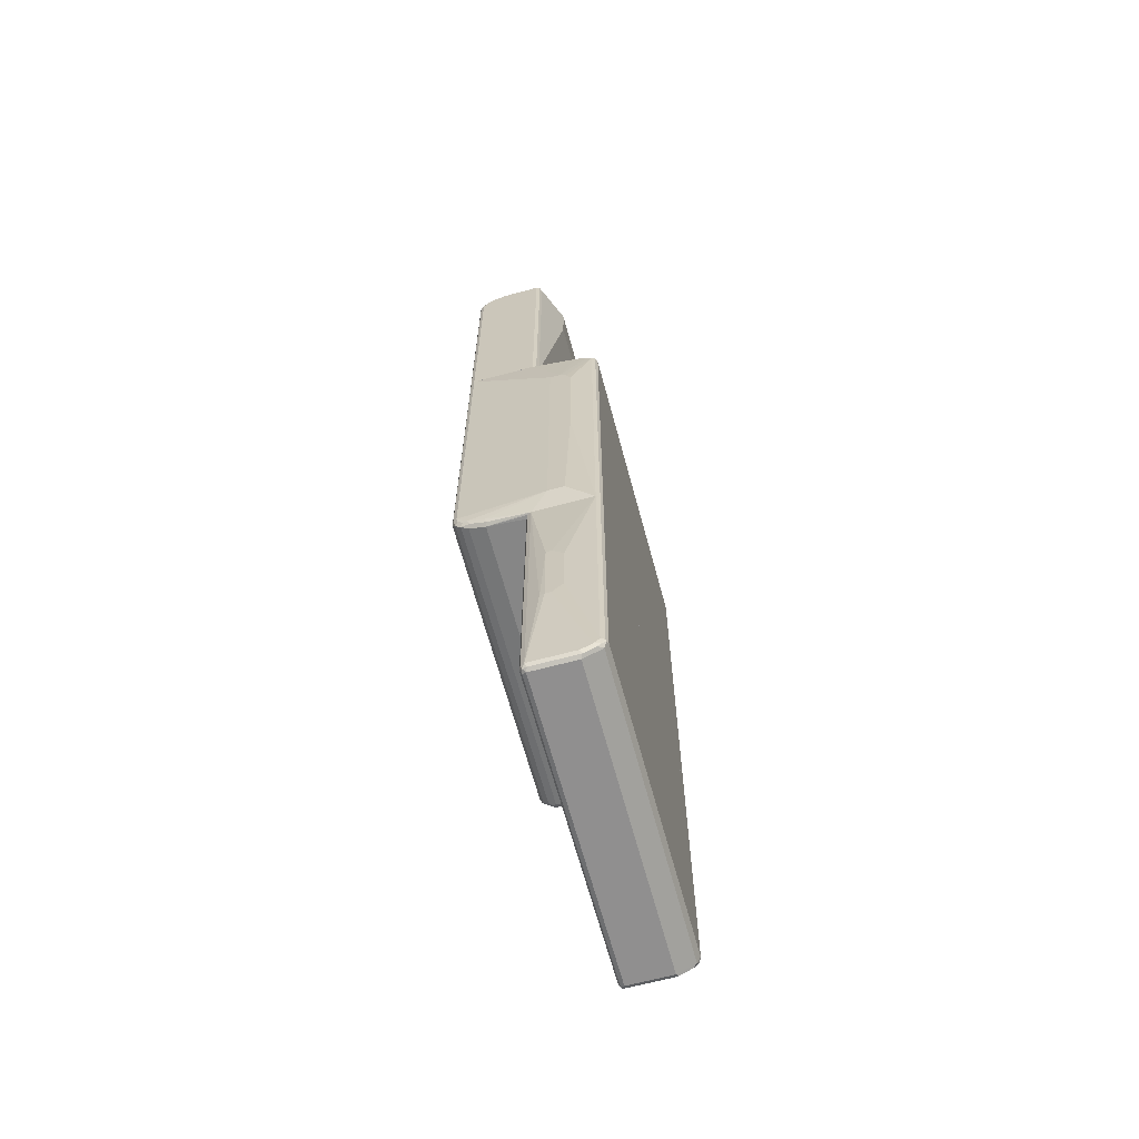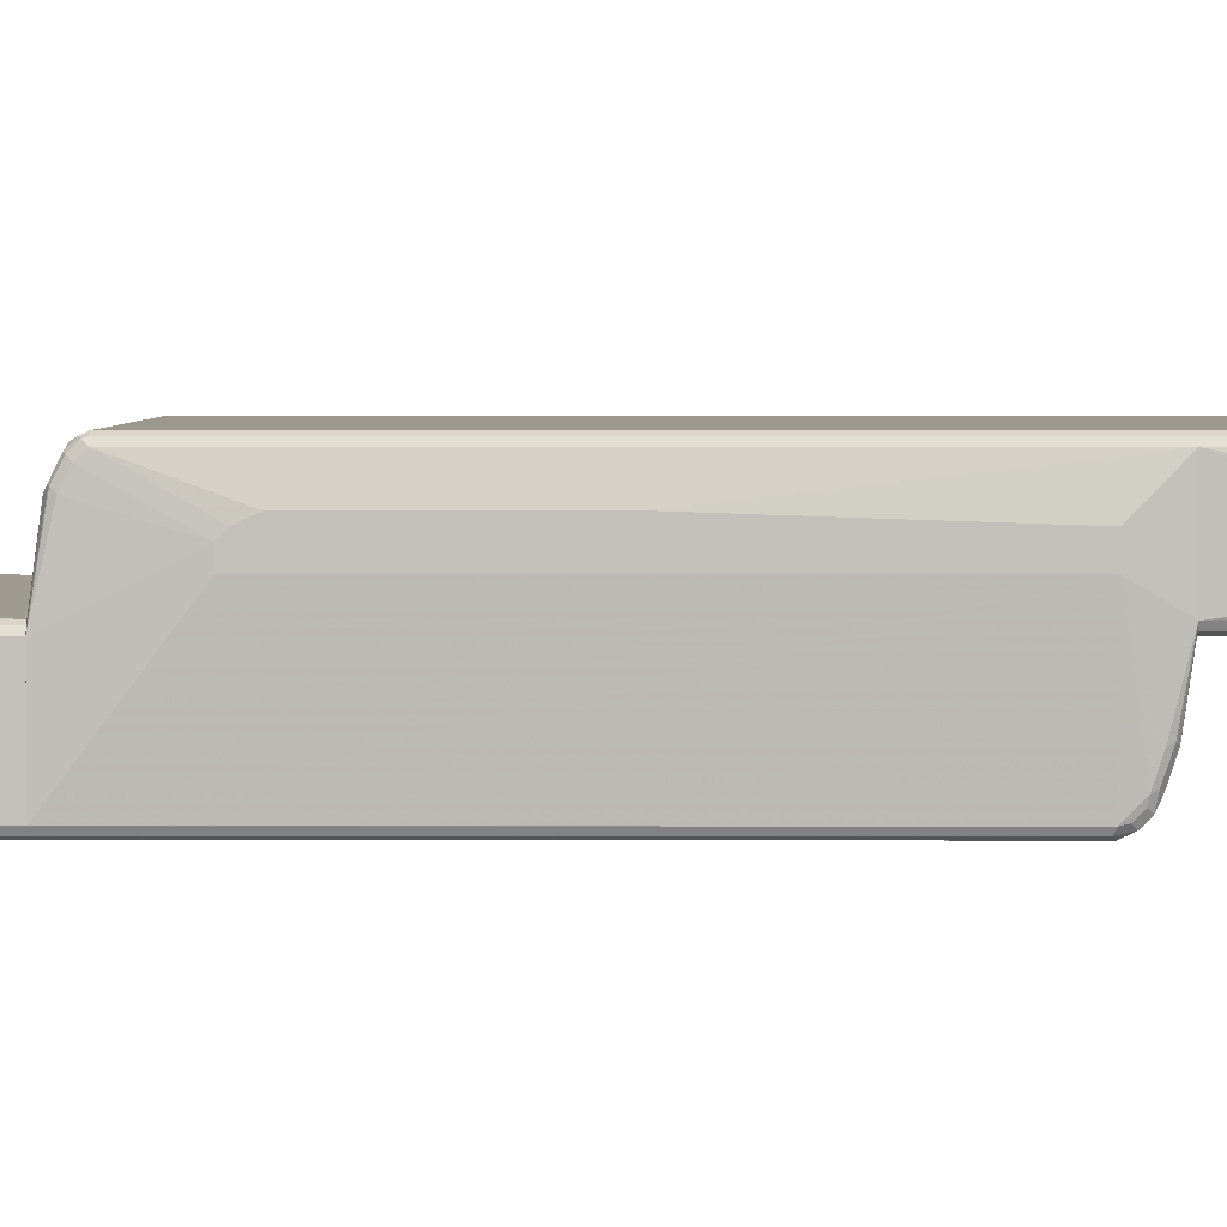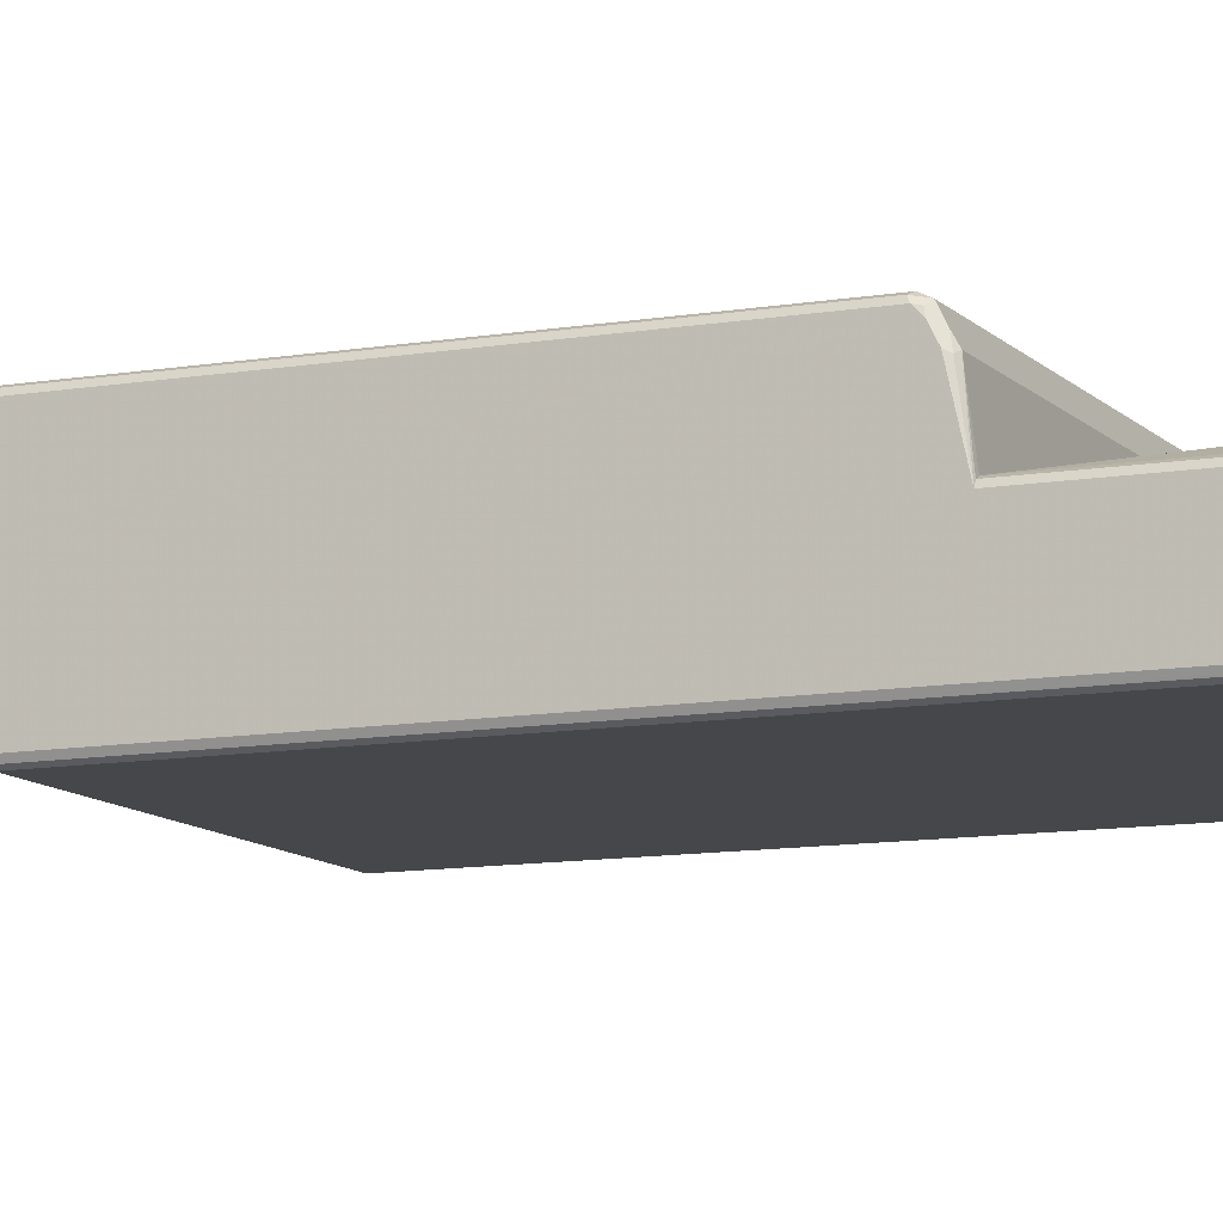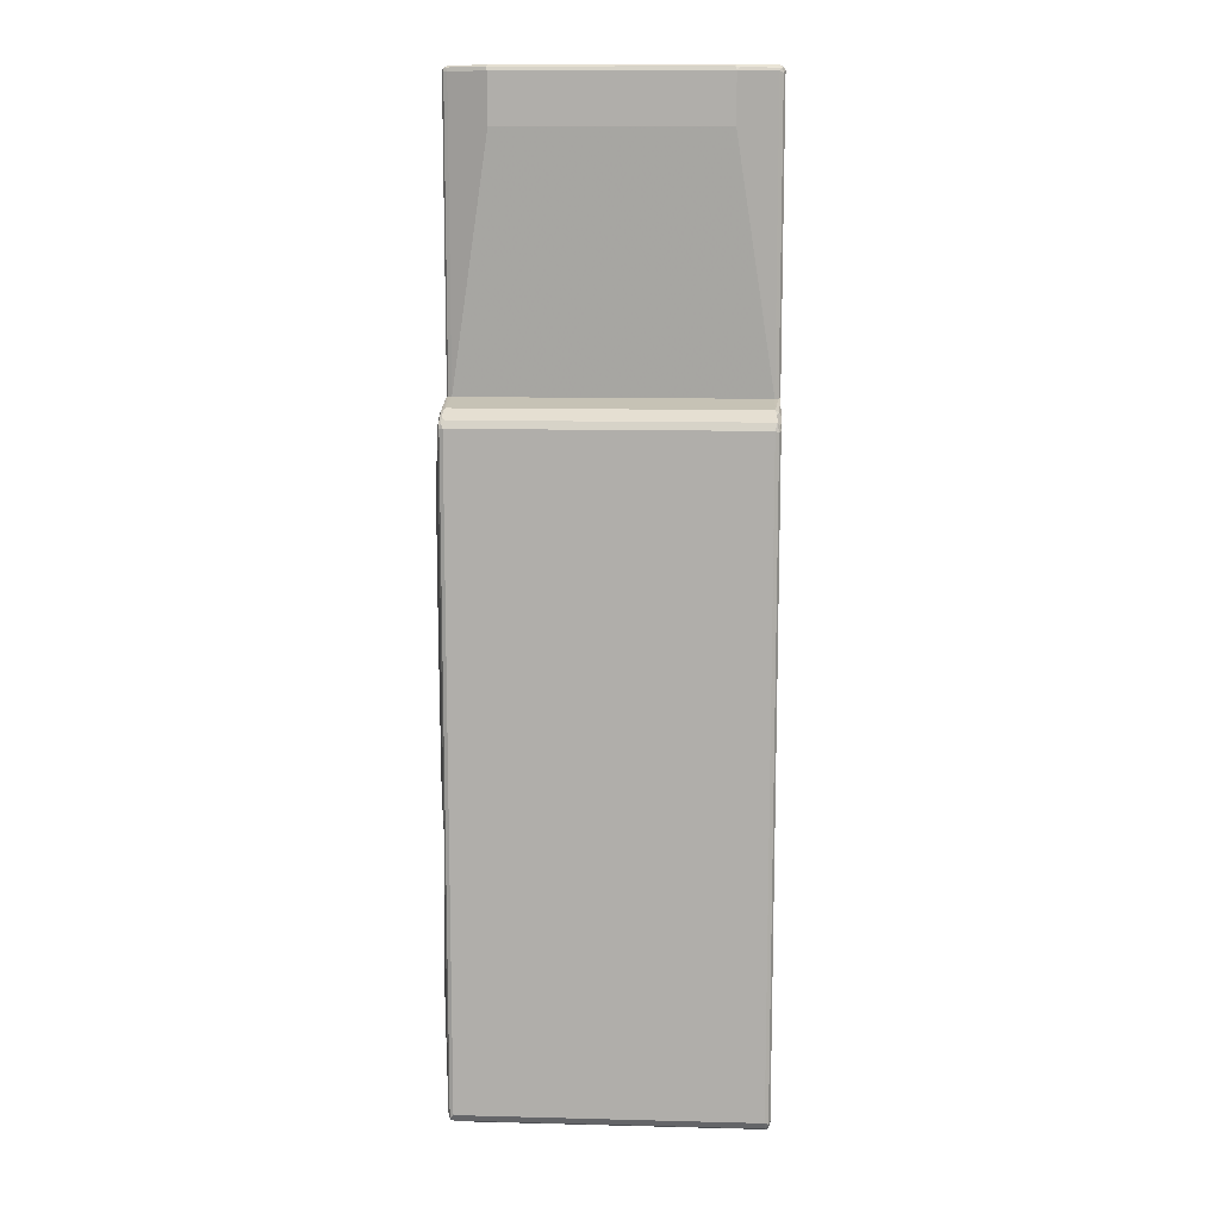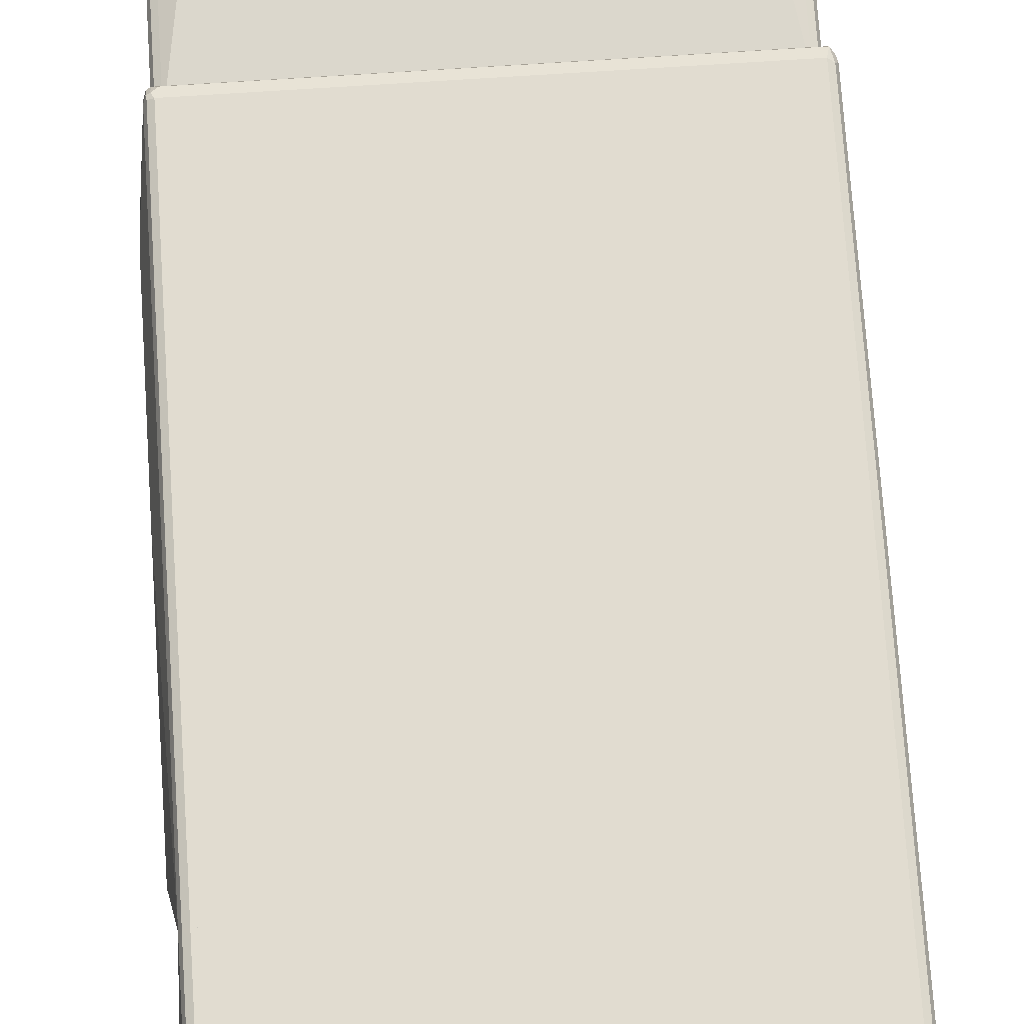
<metadata>
{"format":"obj","ext":"obj","renderer":"f3d","projection":"perspective","resolution":1024,"background":"white","views":[{"elev":-65.4,"azim":-74.9,"up":"+Y"},{"elev":3.0,"azim":-89.8,"up":"+Z"},{"elev":-10.4,"azim":113.9,"up":"+Z"},{"elev":11.6,"azim":3.5,"up":"+Y"},{"elev":69.4,"azim":-3.8,"up":"+Z"}]}
</metadata>
<code>
v 0.294 -0.3751 0.1216
v 0.294 -0.3751 0.02027
v 0.2906 -0.3751 0.1284
v 0.294 -0.3853 0.1217
v 0.294 -0.3853 0.01014
v 0.294 -0.3751 0.01013
v 0.2838 -0.3751 0.1318
v 0.2906 -0.9057 0.1284
v 0.294 -0.9023 0.1217
v 0.294 -0.9226 0.01014
v 0.2906 -0.3751 0.00338
v 0.2838 -0.9023 0.1318
v -0.2636 -0.3751 0.1318
v 0.2889 -0.9099 0.1267
v 0.2914 -0.9137 0.1217
v 0.294 -0.9124 0.1115
v 0.294 -0.9226 0.09124
v 0.2906 -0.9293 0.01014
v 0.2914 -0.9277 0.00507
v 0.2906 -0.9226 0.00338
v 0.2838 -0.3751 -0
v 0.2838 -0.9158 0.125
v -0.2737 -0.9023 0.1318
v -0.2737 -0.3751 0.1318
v -0.2737 -0.3853 0.1318
v 0.2914 -0.9238 0.1014
v 0.2889 -0.92 0.1166
v 0.2906 -0.9293 0.09124
v 0.2872 -0.9293 0.00338
v 0.2838 -0.9327 0.01014
v 0.2838 -0.9226 -0
v -0.2636 -0.3751 -0
v 0.2838 -0.9327 0.09124
v -0.2737 -0.9158 0.125
v -0.2805 -0.9023 0.1284
v -0.2788 -0.9074 0.1293
v -0.2805 -0.3751 0.1284
v 0.2889 -0.9302 0.09631
v -0.2704 -0.9293 0.00338
v -0.2737 -0.9327 0.01014
v -0.2737 -0.9226 -0
v -0.2737 -0.3853 -0
v -0.2738 -0.3751 1.29e-05
v -0.2737 -0.9327 0.09124
v -0.2813 -0.9124 0.1229
v -0.2788 -0.9175 0.1191
v -0.2805 -0.9192 0.1149
v -0.2838 -0.9023 0.1217
v -0.2838 -0.3751 0.1216
v -0.2838 -0.3853 0.1217
v -0.2788 -0.9277 0.00507
v -0.2805 -0.9293 0.01352
v -0.2805 -0.9192 0.00338
v -0.2805 -0.3751 0.00338
v -0.2805 -0.9293 0.09462
v -0.2838 -0.9124 0.1115
v -0.294 -0.7097 0.07096
v -0.294 -0.7198 0.06084
v -0.2838 -0.3751 0.01013
v -0.294 -0.5779 0.0507
v -0.294 -0.5881 0.06084
v -0.294 -0.5982 0.07096
v -0.2838 -0.9226 0.01014
v -0.2838 -0.9226 0.09124
v -0.294 -0.7299 0.0507
v -0.2923 -0.7283 0.03211
v -0.294 -0.5779 0.04056
v -0.294 -0.7299 0.04056
v 0.2838 0.9327 -3.97e-06
v 0.2805 0.9293 0.006744
v 0.2889 0.9277 0.005057
v 0.2906 0.9293 -0.003395
v 0.2838 0.9327 -0.07096
v 0.2129 0.9327 0.03041
v 0.2095 0.9293 0.03716
v 0.2179 0.9277 0.03548
v 0.2129 0.9226 0.04054
v 0.2838 0.9226 0.01014
v 0.2906 0.9192 0.006744
v 0.294 0.9226 -3.97e-06
v 0.2906 0.9293 -0.07434
v 0.2838 0.9226 -0.1014
v -0.2737 0.9327 -0.07096
v -0.2028 0.9327 0.03041
v -0.2061 0.9293 0.03716
v 0.2129 0.8313 0.04054
v -0.2028 0.9226 0.04054
v 0.2838 0.3754 0.01014
v 0.2842 0.3754 0.009967
v 0.2906 0.3754 0.006744
v 0.294 0.9226 -0.07096
v 0.294 0.3754 -3.97e-06
v 0.2906 0.9192 -0.1048
v 0.2838 0.9158 -0.1149
v -0.2737 0.9226 -0.1014
v -0.2788 0.9302 -0.07602
v -0.2805 0.9293 -0.07096
v -0.2737 0.9327 -3.97e-06
v -0.2771 0.9293 0.006744
v -0.2028 0.8313 0.04054
v -0.2737 0.9226 0.01014
v -0.2737 0.3754 0.01014
v 0.294 0.9124 -0.1014
v 0.294 0.3754 -0.1217
v 0.2915 0.9124 -0.1128
v 0.2889 0.9175 -0.109
v 0.2889 0.9074 -0.1191
v 0.2838 0.9023 -0.1217
v -0.2737 0.9158 -0.1149
v -0.2788 0.92 -0.1064
v -0.2805 0.9293 -3.97e-06
v -0.2805 0.9192 -0.1014
v -0.2839 0.9226 -0.07096
v -0.2813 0.9277 0.005057
v -0.2805 0.9226 0.006744
v -0.2803 0.3754 0.006862
v 0.294 0.9023 -0.1115
v 0.2907 0.3754 -0.1282
v 0.294 0.882 -0.1217
v 0.2915 0.8921 -0.1229
v 0.2889 0.8871 -0.1293
v 0.2838 0.882 -0.1318
v -0.2737 0.9023 -0.1217
v -0.2788 0.8896 -0.1267
v -0.2805 0.9057 -0.1183
v -0.2788 0.9099 -0.1166
v -0.2813 0.9137 -0.1115
v -0.2839 0.9124 -0.1014
v -0.2839 0.9226 -3.97e-06
v -0.2805 0.3754 0.006744
v 0.2906 0.3754 -0.1284
v 0.2906 0.882 -0.1284
v 0.2838 0.3754 -0.1318
v -0.2737 0.882 -0.1318
v -0.2805 0.8854 -0.1284
v -0.2839 0.9023 -0.1115
v -0.2839 0.3754 -3.97e-06
v -0.2737 0.3754 -0.1318
v -0.2805 0.3754 -0.1284
v -0.2839 0.882 -0.1217
v -0.2839 0.3754 -0.1217
v -0.294 -0.3244 0.04054
v -0.2838 -0.3244 -0.1217
v -0.2838 -0.3446 -0.1014
v -0.2838 -0.3548 -0.07096
v -0.2838 -0.3751 0.01011
v -0.294 -0.3244 0.07096
v -0.294 0.2534 0.04054
v -0.2805 -0.321 -0.1284
v -0.2822 -0.3328 -0.12
v -0.2838 0.3754 -0.1217
v -0.2835 0.3754 -0.1223
v -0.2805 -0.3514 -0.098
v -0.2822 -0.343 -0.1098
v -0.2805 -0.3615 -0.06758
v -0.2737 -0.3649 -0.07096
v -0.2805 -0.3751 0.003354
v -0.2838 -0.3751 0.1217
v -0.294 -0.02028 0.0811
v -0.294 0.2534 0.06082
v -0.2737 -0.3244 -0.1318
v -0.2771 -0.3379 -0.125
v -0.2805 0.3754 -0.1284
v -0.2838 0.3754 -0
v -0.2771 -0.348 -0.1149
v 0.2838 -0.3649 -0.07096
v -0.2738 -0.3751 -0
v -0.2737 -0.3548 -0.1014
v -0.2838 0.3345 0.1217
v -0.294 0.223 0.0811
v -0.294 0.2433 0.07096
v -0.2838 0.3447 0.1115
v -0.2838 0.3548 0.09124
v 0.2838 -0.3244 -0.1318
v -0.2737 0.3754 -0.1318
v 0.2805 -0.3379 -0.125
v -0.2838 0.3754 0.0002064
v -0.2813 0.3599 0.09629
v -0.2805 0.3615 0.09124
v 0.2805 -0.348 -0.1149
v 0.2872 -0.3615 -0.07772
v 0.2906 -0.3615 -0.07096
v 0.294 -0.3751 0.01011
v 0.2906 -0.3751 0.003354
v 0.2838 -0.3548 -0.1014
v -0.2737 -0.3751 0.1318
v -0.2737 -0.3751 0.1318
v -0.2805 0.3345 0.1284
v -0.2813 0.3396 0.1267
v -0.2813 0.3497 0.1166
v 0.2906 -0.3244 -0.1284
v 0.2872 -0.3311 -0.1284
v 0.2838 0.3754 -0.1318
v -0.2805 0.3754 0.006734
v -0.2737 0.3649 0.09124
v -0.2771 0.3615 0.098
v 0.2872 -0.3514 -0.1081
v 0.2914 -0.3599 -0.07601
v 0.294 -0.3751 0.02025
v 0.294 -0.3751 0.01011
v -0.2737 0.3345 0.1318
v -0.2771 0.3413 0.1284
v -0.2771 0.3514 0.1183
v 0.294 -0.3244 -0.1217
v 0.2914 -0.3294 -0.1267
v 0.2906 0.3754 -0.1284
v -0.2803 0.3754 0.006863
v 0.2838 0.3649 0.09124
v -0.2737 0.3754 0.01011
v 0.2914 -0.3497 -0.1064
v 0.294 -0.3548 -0.07096
v 0.2838 0.3345 0.1318
v -0.2704 0.348 0.125
v 0.294 -0.3446 -0.1014
v 0.294 0.3754 -0.1217
v 0.294 0.3754 -0
v 0.2906 0.3754 0.006734
v 0.2842 0.3754 0.00996
v 0.2838 0.3754 0.01011
v 0.2872 0.3582 0.1048
v 0.2906 0.3615 0.08786
v 0.294 -0.3751 0.1217
v 0.2906 0.3311 0.1284
v 0.2872 0.348 0.125
v 0.294 0.3548 0.09124
v 0.294 0.3345 0.1217
v 0.2923 0.343 0.12
v 0.294 0.3447 0.1115
f 1 2 6
f 1 6 11
f 1 11 21
f 1 21 32
f 1 32 43
f 1 43 54
f 1 54 59
f 1 59 49
f 1 49 37
f 1 37 24
f 1 24 13
f 1 13 7
f 1 7 3
f 1 3 4
f 1 4 9
f 1 9 16
f 1 16 17
f 1 17 10
f 1 10 5
f 1 5 2
f 2 5 6
f 3 7 12
f 3 12 8
f 3 8 9
f 3 9 4
f 5 10 20
f 5 20 11
f 5 11 6
f 7 13 25
f 7 25 23
f 7 23 12
f 8 14 15
f 8 15 9
f 8 12 14
f 9 15 16
f 10 17 28
f 10 28 18
f 10 18 19
f 10 19 20
f 11 20 31
f 11 31 21
f 12 22 14
f 12 23 34
f 12 34 22
f 13 24 25
f 14 22 15
f 15 26 17
f 15 17 16
f 15 22 27
f 15 27 38
f 15 38 26
f 17 26 28
f 18 29 19
f 18 28 33
f 18 33 30
f 18 30 29
f 19 29 20
f 20 29 31
f 21 31 41
f 21 41 42
f 21 42 32
f 22 33 38
f 22 38 27
f 22 34 44
f 22 44 33
f 23 25 37
f 23 37 35
f 23 35 36
f 23 36 34
f 24 37 25
f 26 38 28
f 28 38 33
f 29 30 40
f 29 40 39
f 29 39 41
f 29 41 31
f 30 33 44
f 30 44 40
f 32 42 43
f 34 36 45
f 34 45 46
f 34 46 47
f 34 47 55
f 34 55 44
f 35 45 36
f 35 37 50
f 35 50 48
f 35 48 45
f 37 49 50
f 39 40 51
f 39 51 41
f 40 44 55
f 40 55 52
f 40 52 51
f 41 51 53
f 41 53 43
f 41 43 42
f 43 53 54
f 45 47 46
f 45 48 56
f 45 56 47
f 47 56 64
f 47 64 55
f 48 57 58
f 48 58 56
f 48 50 62
f 48 62 57
f 49 59 67
f 49 67 60
f 49 60 61
f 49 61 62
f 49 62 50
f 51 52 63
f 51 63 53
f 52 55 64
f 52 64 63
f 53 59 54
f 53 63 59
f 56 58 65
f 56 65 64
f 57 62 61
f 57 61 60
f 57 60 67
f 57 67 68
f 57 68 65
f 57 65 58
f 59 63 66
f 59 66 67
f 63 64 65
f 63 65 68
f 63 68 66
f 66 68 67
f 69 70 71
f 69 71 72
f 69 72 81
f 69 81 73
f 69 73 83
f 69 83 98
f 69 98 84
f 69 84 74
f 69 74 70
f 70 74 75
f 70 75 76
f 70 76 71
f 71 76 77
f 71 77 78
f 71 78 79
f 71 79 80
f 71 80 72
f 72 80 91
f 72 91 81
f 73 81 93
f 73 93 82
f 73 82 95
f 73 95 83
f 74 84 85
f 74 85 75
f 75 77 76
f 75 85 87
f 75 87 77
f 77 86 88
f 77 88 78
f 77 87 100
f 77 100 86
f 78 88 89
f 78 89 79
f 79 89 90
f 79 90 92
f 79 92 80
f 80 92 104
f 80 104 119
f 80 119 117
f 80 117 103
f 80 103 91
f 81 91 103
f 81 103 93
f 82 93 94
f 82 94 109
f 82 109 95
f 83 95 110
f 83 110 96
f 83 96 97
f 83 97 111
f 83 111 98
f 84 98 99
f 84 99 85
f 85 99 87
f 86 100 102
f 86 102 88
f 87 99 101
f 87 101 102
f 87 102 100
f 88 102 116
f 88 116 130
f 88 130 137
f 88 137 141
f 88 141 139
f 88 139 138
f 88 138 133
f 88 133 131
f 88 131 118
f 88 118 104
f 88 104 92
f 88 92 90
f 88 90 89
f 93 103 105
f 93 105 106
f 93 106 94
f 94 106 105
f 94 105 107
f 94 107 108
f 94 108 123
f 94 123 109
f 95 109 110
f 96 110 112
f 96 112 97
f 97 112 128
f 97 128 113
f 97 113 129
f 97 129 114
f 97 114 111
f 98 111 114
f 98 114 99
f 99 114 101
f 101 114 115
f 101 115 116
f 101 116 102
f 103 117 105
f 104 118 119
f 105 120 121
f 105 121 107
f 105 117 119
f 105 119 120
f 107 121 122
f 107 122 108
f 108 122 134
f 108 134 123
f 109 123 124
f 109 124 125
f 109 125 126
f 109 126 127
f 109 127 110
f 110 127 112
f 112 127 128
f 113 128 136
f 113 136 140
f 113 140 141
f 113 141 137
f 113 137 129
f 114 129 137
f 114 137 130
f 114 130 115
f 115 130 116
f 118 131 132
f 118 132 119
f 119 132 120
f 120 132 121
f 121 132 122
f 122 132 131
f 122 131 133
f 122 133 138
f 122 138 134
f 123 134 124
f 124 135 125
f 124 134 135
f 125 135 140
f 125 140 136
f 125 136 127
f 125 127 126
f 127 136 128
f 134 138 139
f 134 139 135
f 135 139 141
f 135 141 140
f 142 143 144
f 142 144 145
f 142 145 146
f 142 146 49
f 142 49 147
f 142 147 159
f 142 159 170
f 142 170 171
f 142 171 160
f 142 160 148
f 142 148 151
f 142 151 143
f 143 149 150
f 143 150 154
f 143 154 144
f 143 151 152
f 143 152 149
f 144 153 155
f 144 155 145
f 144 154 153
f 145 155 146
f 146 155 156
f 146 156 157
f 146 157 167
f 146 167 21
f 146 21 184
f 146 184 183
f 146 183 199
f 146 199 1
f 146 1 3
f 146 3 7
f 146 7 13
f 146 13 186
f 146 186 37
f 146 37 49
f 147 49 158
f 147 158 159
f 148 160 164
f 148 164 151
f 149 161 162
f 149 162 150
f 149 152 163
f 149 163 175
f 149 175 161
f 150 162 165
f 150 165 154
f 151 164 177
f 151 177 194
f 151 194 207
f 151 207 209
f 151 209 219
f 151 219 218
f 151 218 217
f 151 217 216
f 151 216 215
f 151 215 206
f 151 206 193
f 151 193 175
f 151 175 163
f 151 163 152
f 153 154 165
f 153 165 168
f 153 168 156
f 153 156 155
f 156 166 21
f 156 21 167
f 156 167 157
f 156 168 185
f 156 185 166
f 49 37 158
f 158 37 188
f 158 188 169
f 158 169 170
f 158 170 159
f 160 171 169
f 160 169 172
f 160 172 173
f 160 173 164
f 161 174 192
f 161 192 176
f 161 176 162
f 161 175 193
f 161 193 174
f 162 176 180
f 162 180 165
f 164 173 178
f 164 178 179
f 164 179 177
f 165 180 197
f 165 197 185
f 165 185 168
f 166 181 182
f 166 182 183
f 166 183 184
f 166 184 21
f 166 185 197
f 166 197 181
f 37 186 187
f 37 187 201
f 37 201 188
f 169 188 189
f 169 189 190
f 169 190 172
f 169 171 170
f 172 190 178
f 172 178 173
f 174 191 192
f 174 193 206
f 174 206 191
f 176 192 197
f 176 197 180
f 177 179 195
f 177 195 194
f 178 190 203
f 178 203 196
f 178 196 179
f 179 196 195
f 181 198 182
f 181 197 210
f 181 210 198
f 182 198 183
f 183 198 200
f 183 200 199
f 186 13 187
f 187 13 7
f 187 7 212
f 187 212 201
f 188 201 202
f 188 202 189
f 189 202 203
f 189 203 190
f 191 204 205
f 191 205 192
f 191 206 215
f 191 215 204
f 192 205 210
f 192 210 197
f 194 195 207
f 195 196 203
f 195 203 213
f 195 213 224
f 195 224 220
f 195 220 208
f 195 208 219
f 195 219 209
f 195 209 207
f 198 210 214
f 198 214 211
f 198 211 200
f 199 200 211
f 199 211 214
f 199 214 204
f 199 204 215
f 199 215 216
f 199 216 225
f 199 225 228
f 199 228 226
f 199 226 222
f 199 222 1
f 201 212 224
f 201 224 213
f 201 213 202
f 202 213 203
f 204 214 210
f 204 210 205
f 208 216 217
f 208 217 218
f 208 218 219
f 208 220 221
f 208 221 216
f 1 222 3
f 7 3 223
f 7 223 212
f 212 223 224
f 216 221 225
f 220 224 228
f 220 228 225
f 220 225 221
f 3 222 226
f 3 226 223
f 223 226 224
f 224 226 227
f 224 227 228
f 226 228 227

</code>
